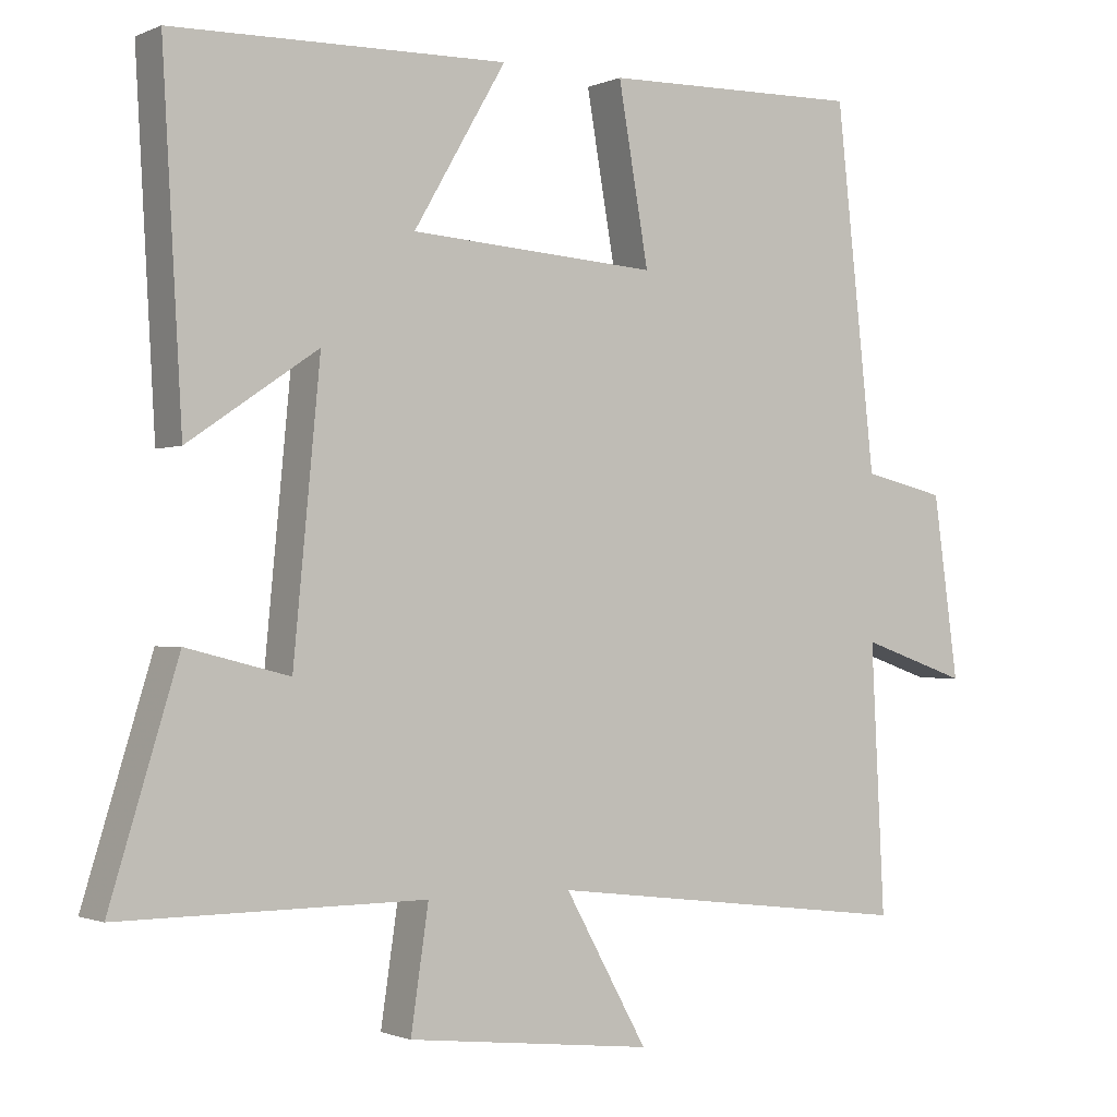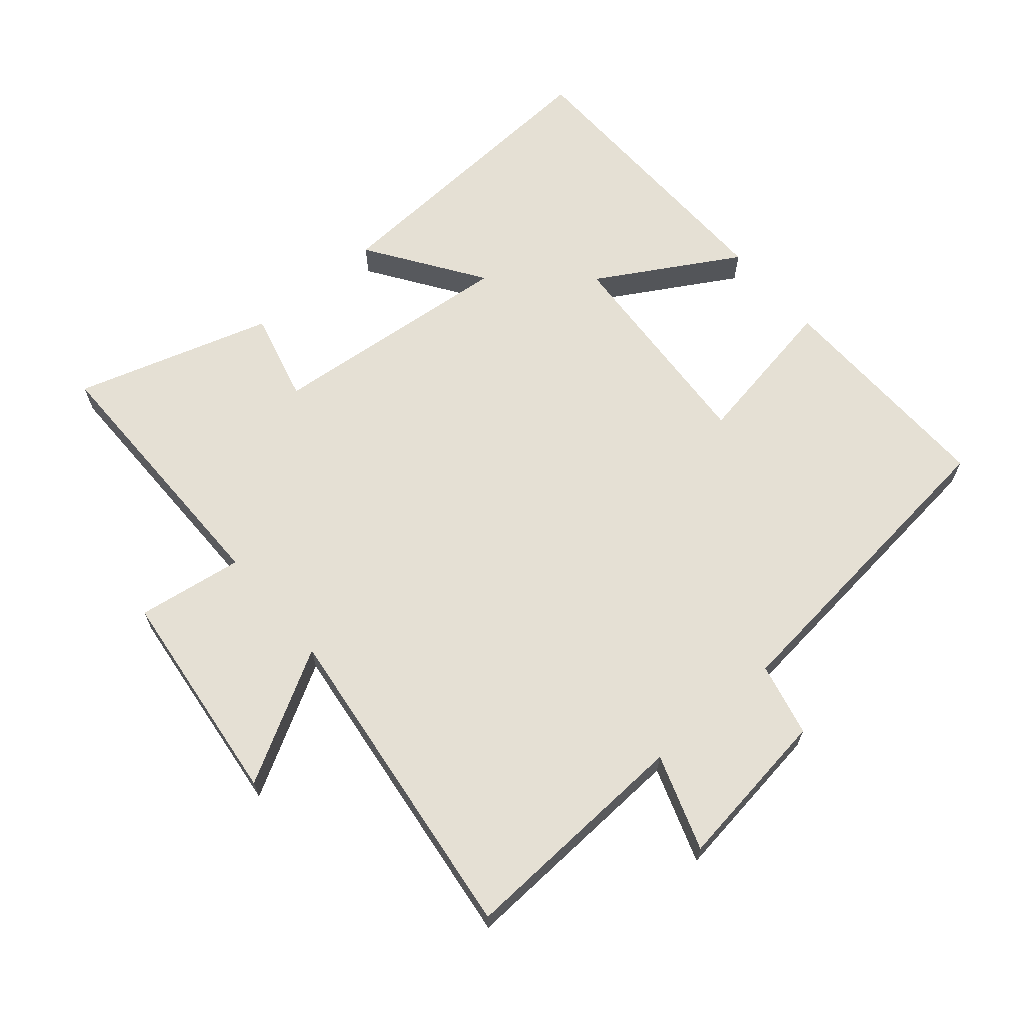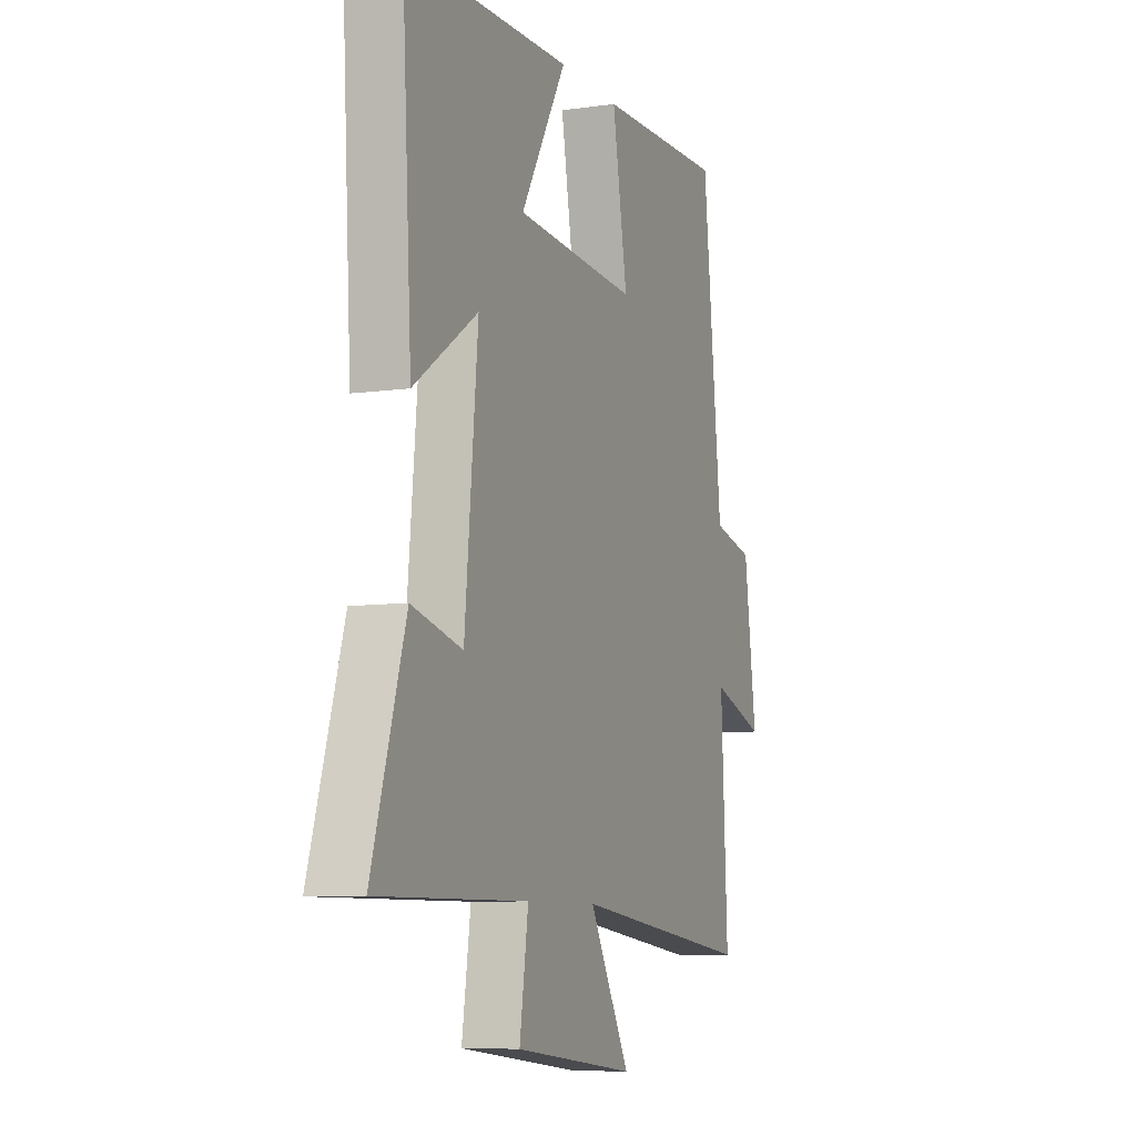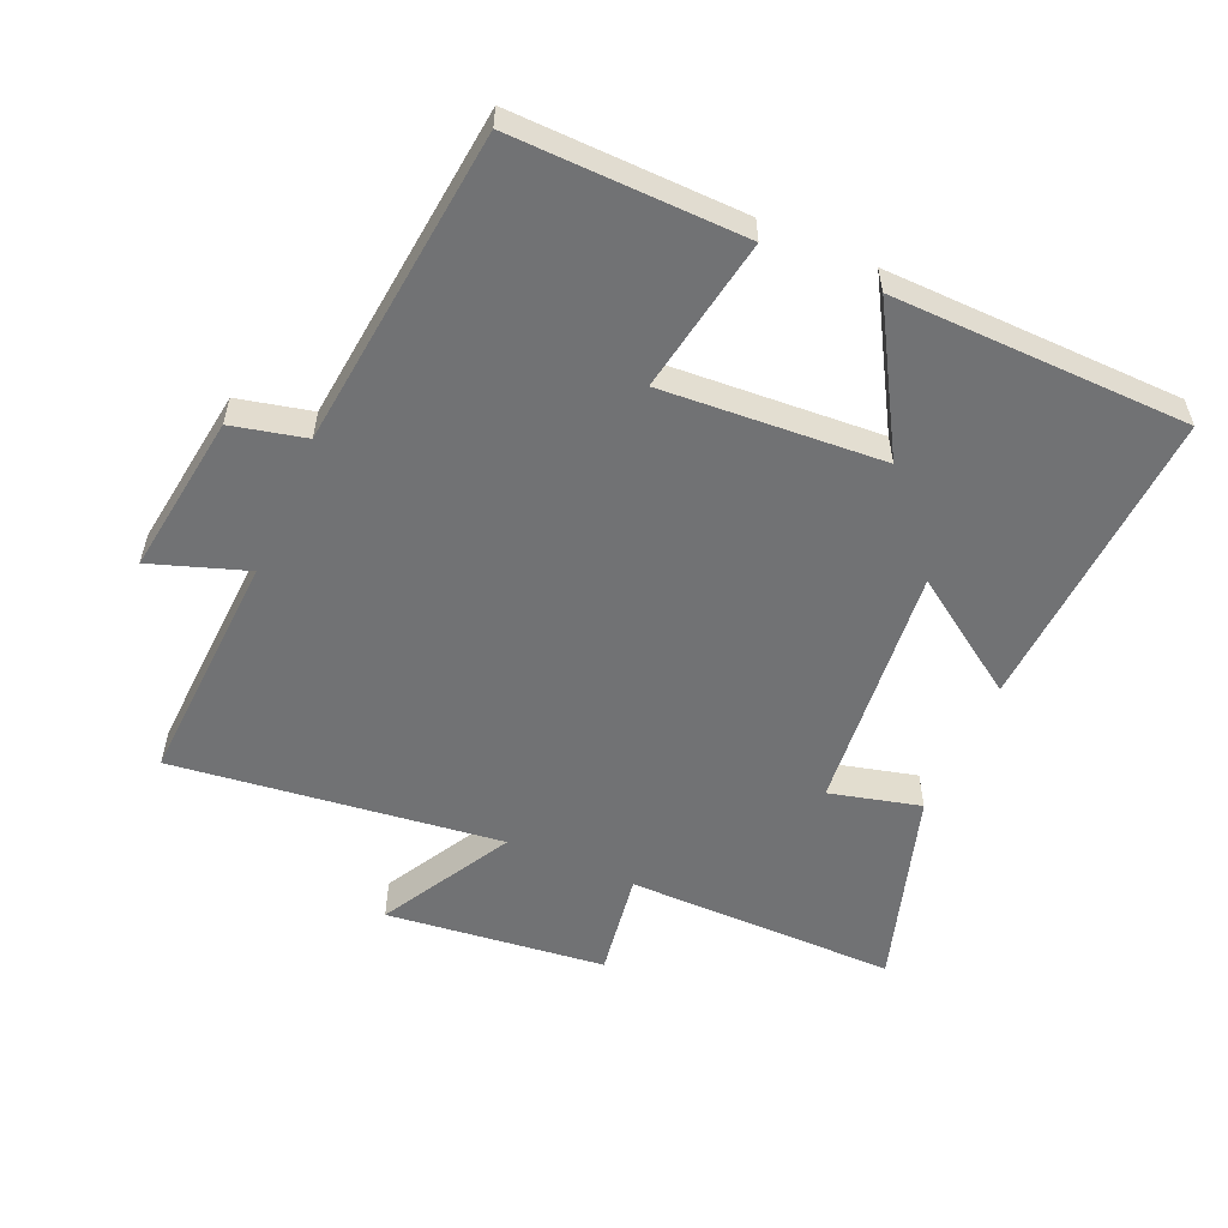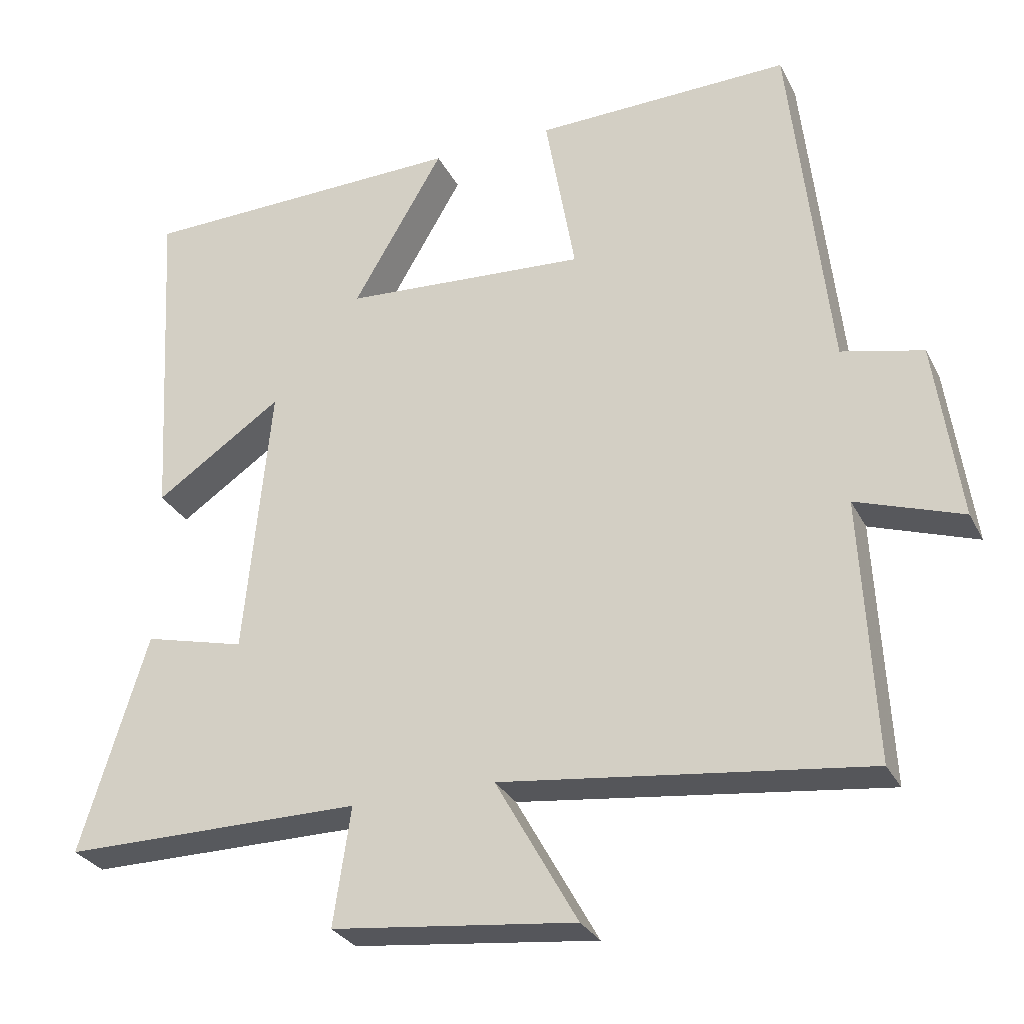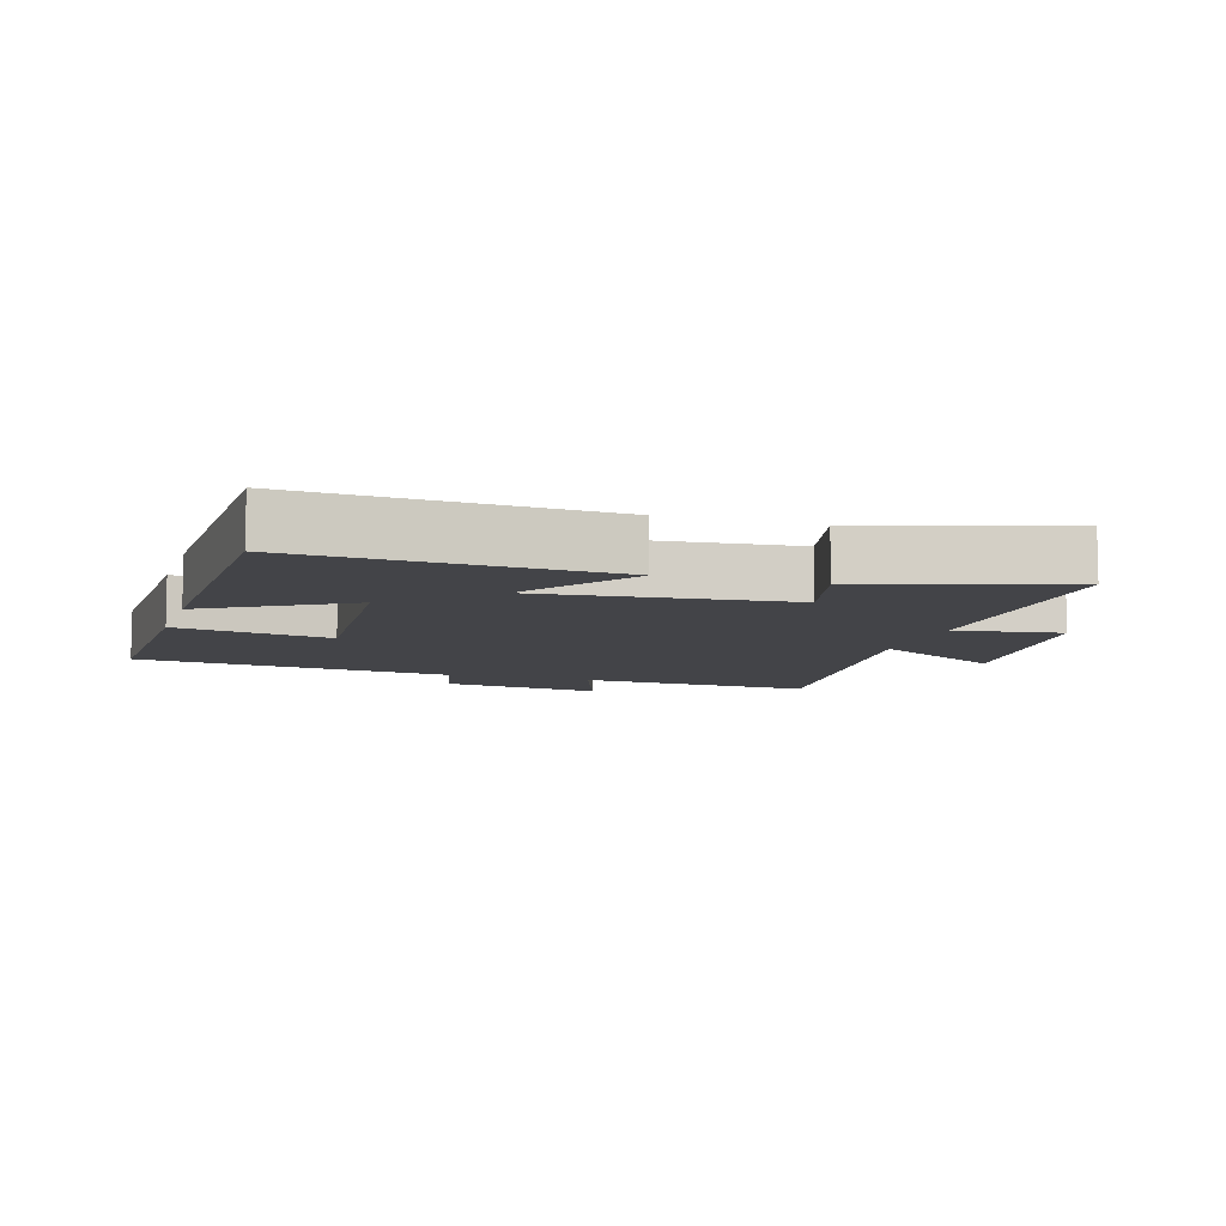
<metadata>
{"format":"obj","ext":"obj","renderer":"f3d","projection":"perspective","resolution":1024,"background":"white","views":[{"elev":-1.2,"azim":146.3,"up":"+Z"},{"elev":65.5,"azim":-130.4,"up":"+Y"},{"elev":-7.8,"azim":111.8,"up":"+Z"},{"elev":-55.5,"azim":-23.6,"up":"+Y"},{"elev":-29.1,"azim":-157.2,"up":"+Z"},{"elev":-8.3,"azim":72.9,"up":"+Y"}]}
</metadata>
<code>
v 0.527 0.07 0.49
v 0.5 0.07 0.023
v 0.325 0.07 0.142
v 0.361 0.07 -0.236
v 0.5 0.07 -0.201
v 0.592 0.07 -0.501
v 0.18 0.07 -0.5
v 0.204 0.07 -0.662
v -0.13 0.07 -0.7
v -0.018 0.07 -0.5
v -0.518 0.07 -0.561
v -0.5 0.07 -0.201
v -0.646 0.07 -0.251
v -0.612 0.07 -0.005
v -0.5 0.07 0.021
v -0.447 0.07 0.508
v -0.095 0.07 0.5
v -0.136 0.07 0.264
v 0.2 0.07 0.286
v 0.075 0.07 0.5
v 0.527 0 0.49
v 0.5 0 0.023
v 0.325 0 0.142
v 0.361 0 -0.236
v 0.5 0 -0.201
v 0.592 0 -0.501
v 0.18 0 -0.5
v 0.204 0 -0.662
v -0.13 0 -0.7
v -0.018 0 -0.5
v -0.518 0 -0.561
v -0.5 0 -0.201
v -0.646 0 -0.251
v -0.612 0 -0.005
v -0.5 0 0.021
v -0.447 0 0.508
v -0.095 0 0.5
v -0.136 0 0.264
v 0.2 0 0.286
v 0.075 0 0.5
f 1 2 3
f 20 1 3
f 19 20 3
f 18 19 3 4
f 15 16 17 18
f 15 18 4
f 12 13 14 15
f 12 15 4
f 10 11 12 4
f 7 8 9 10
f 7 10 4 5
f 5 6 7
f 23 22 21
f 23 21 40
f 23 40 39
f 24 23 39 38
f 38 37 36 35
f 24 38 35
f 35 34 33 32
f 24 35 32
f 24 32 31 30
f 30 29 28 27
f 25 24 30 27
f 27 26 25
f 1 21 22 2
f 2 22 23 3
f 3 23 24 4
f 4 24 25 5
f 5 25 26 6
f 6 26 27 7
f 7 27 28 8
f 8 28 29 9
f 9 29 30 10
f 10 30 31 11
f 11 31 32 12
f 12 32 33 13
f 13 33 34 14
f 14 34 35 15
f 15 35 36 16
f 16 36 37 17
f 17 37 38 18
f 18 38 39 19
f 19 39 40 20
f 20 40 21 1

</code>
